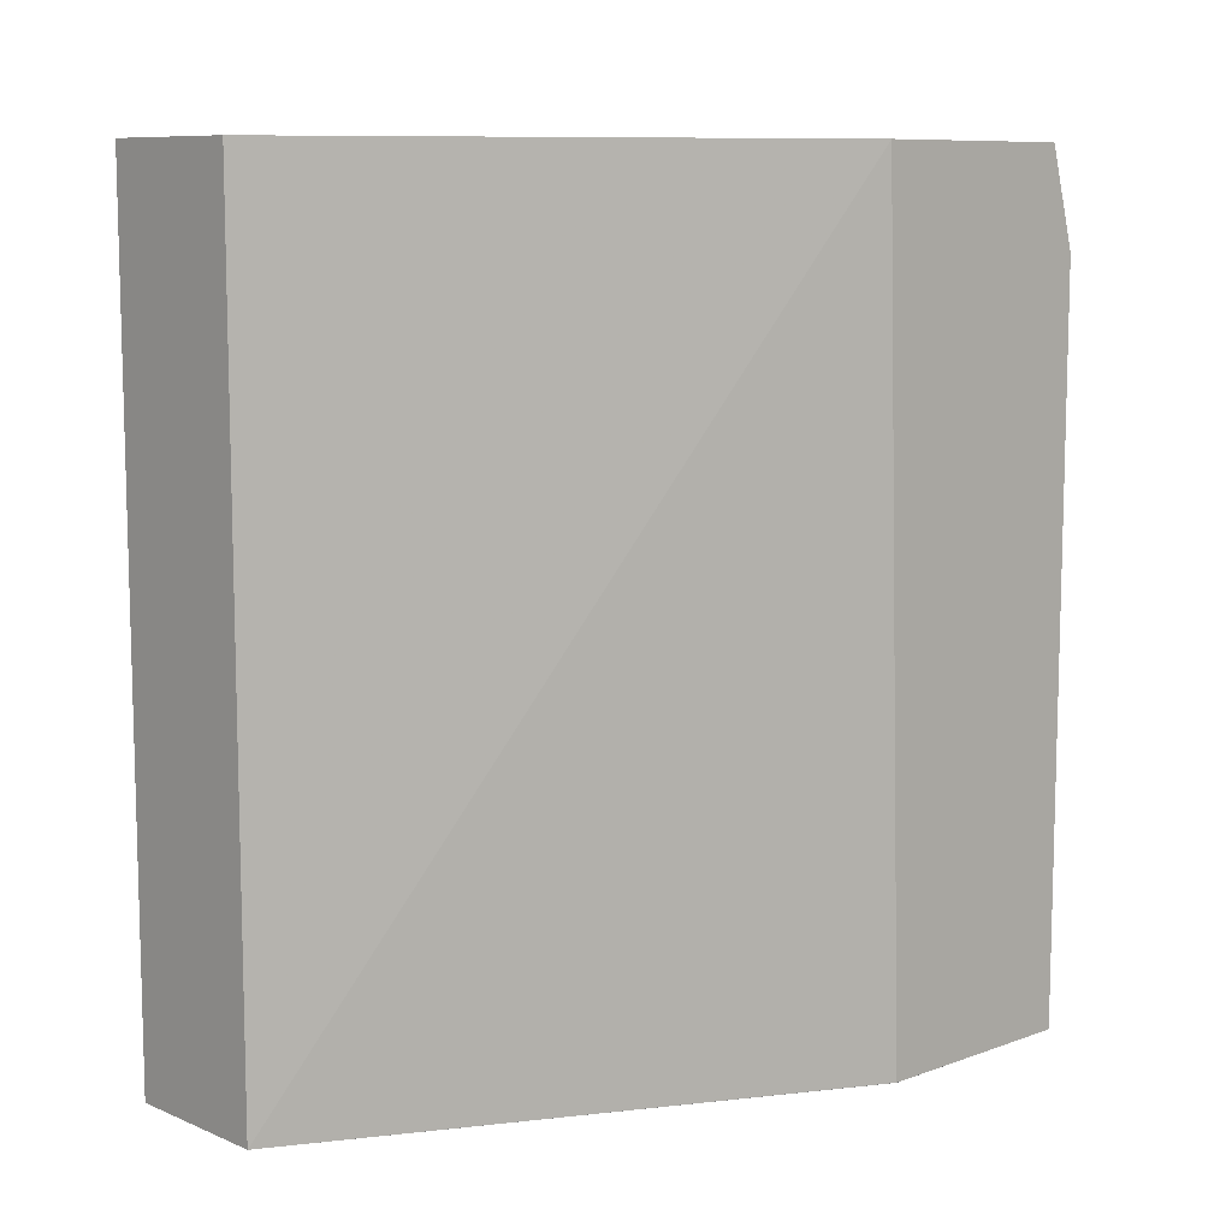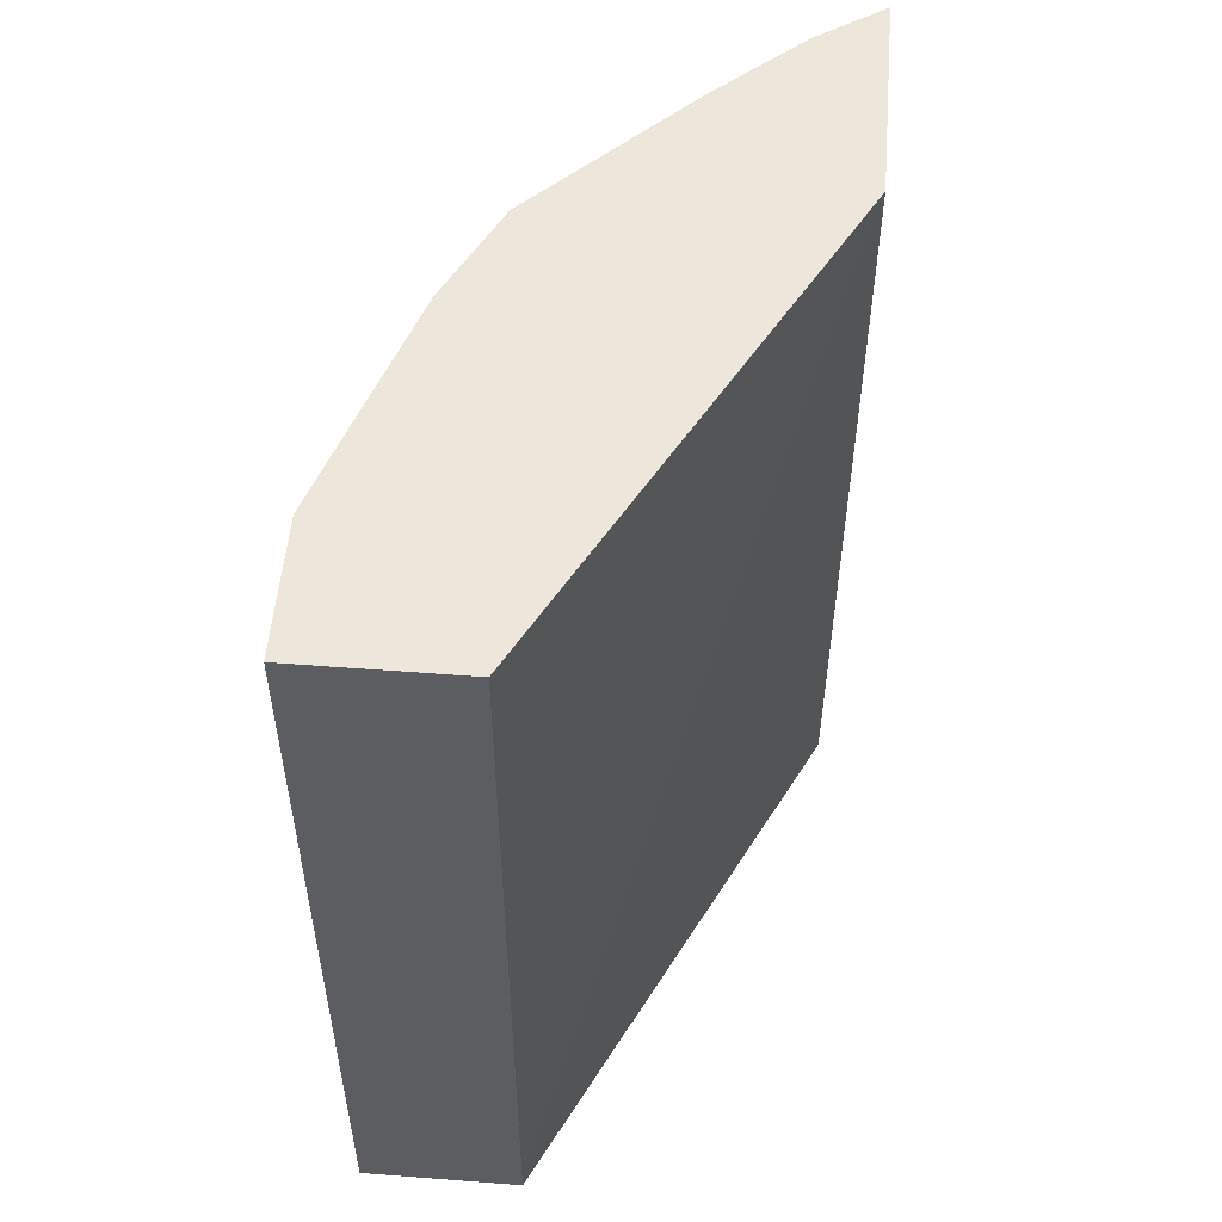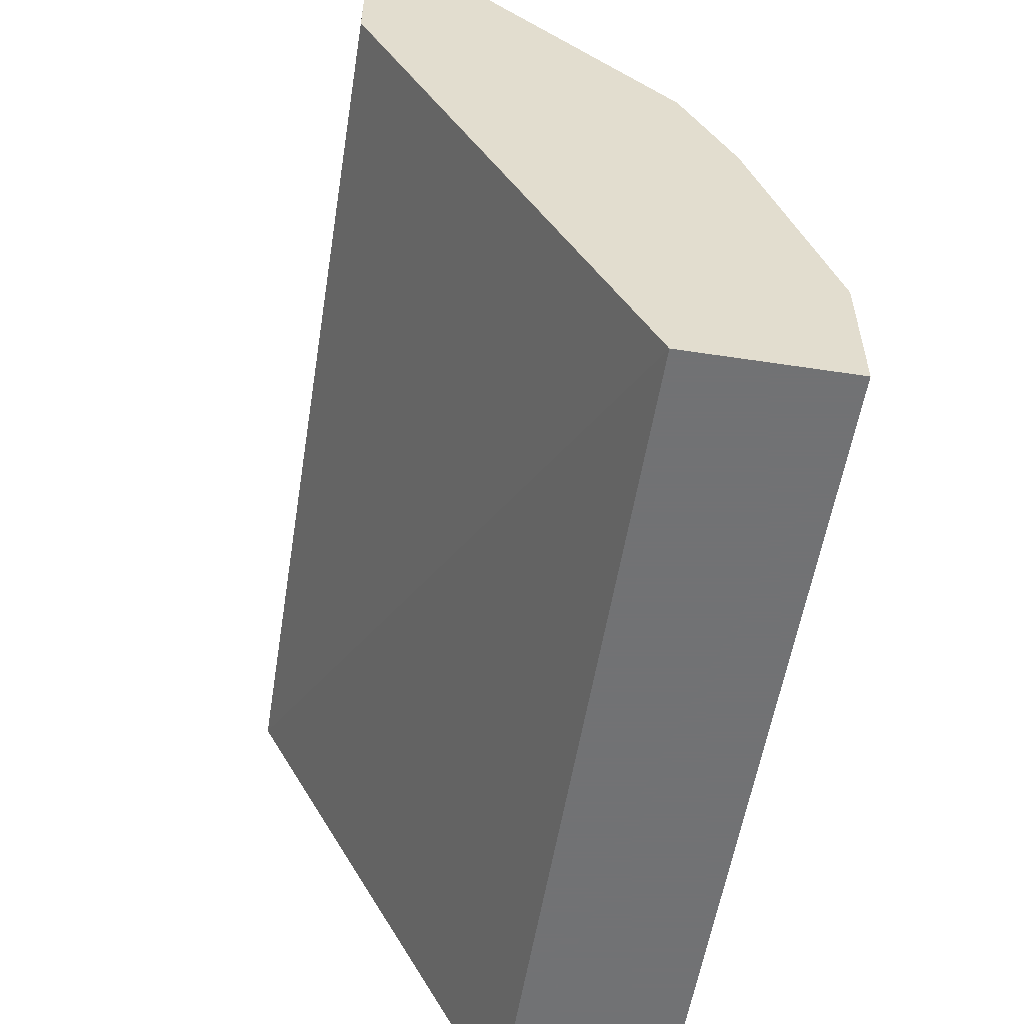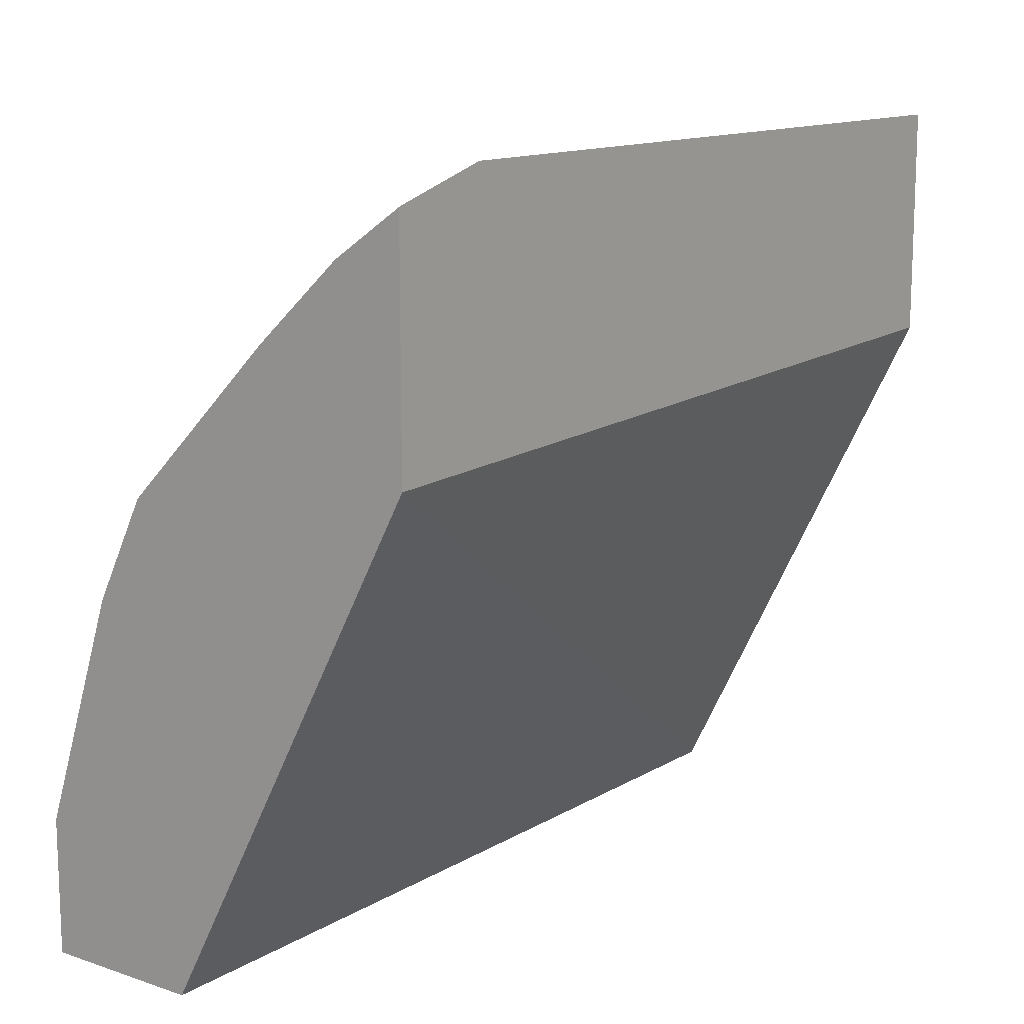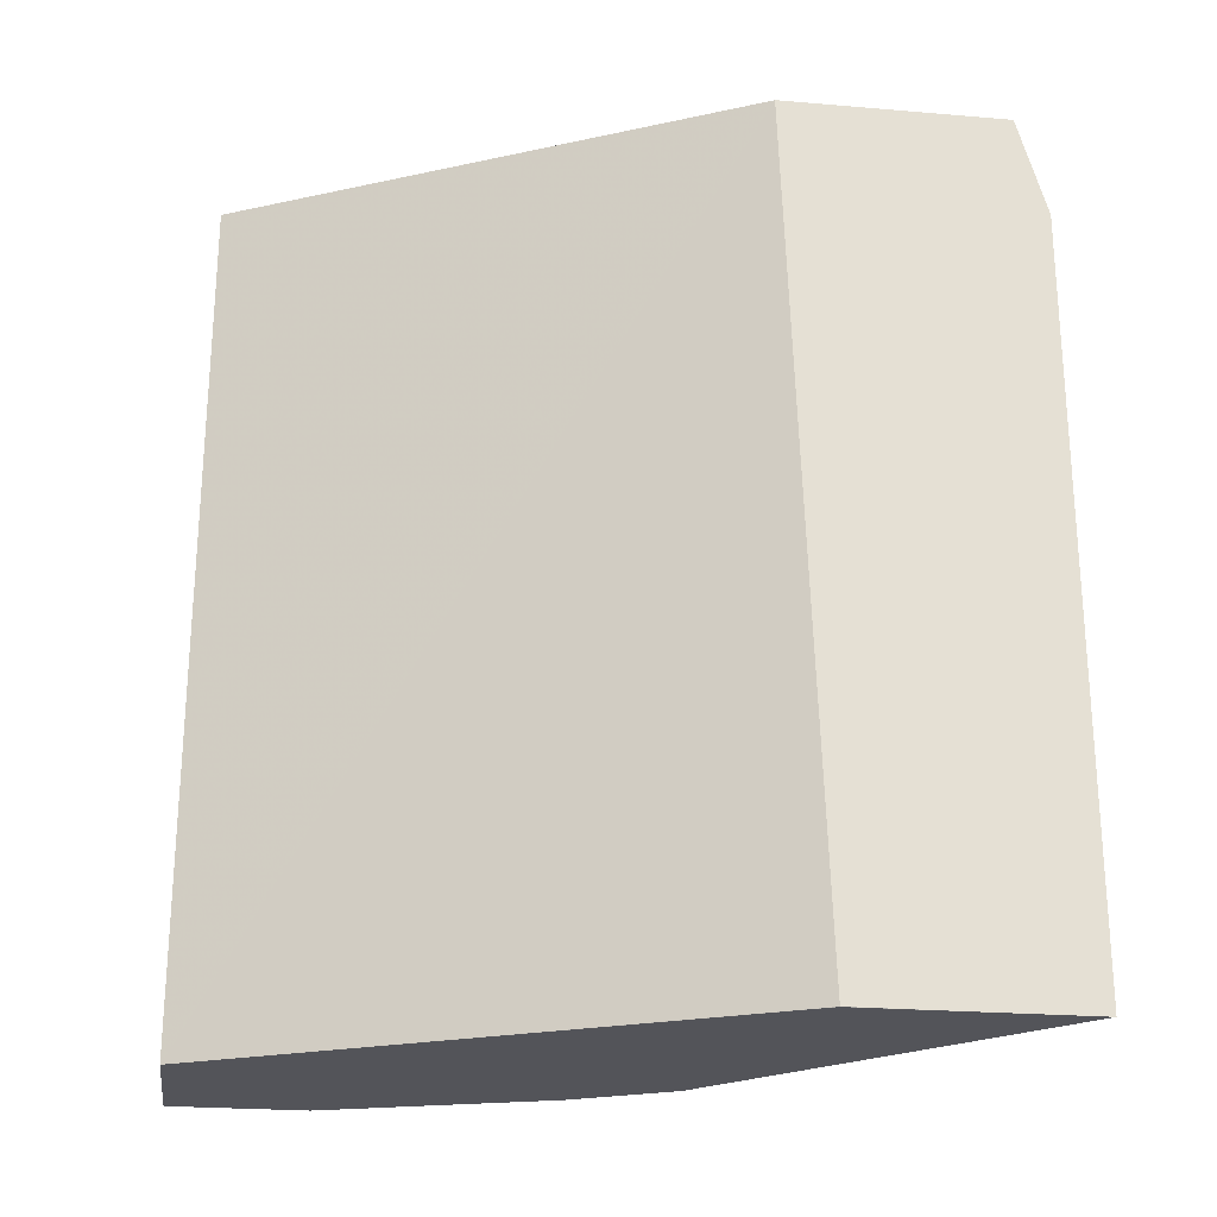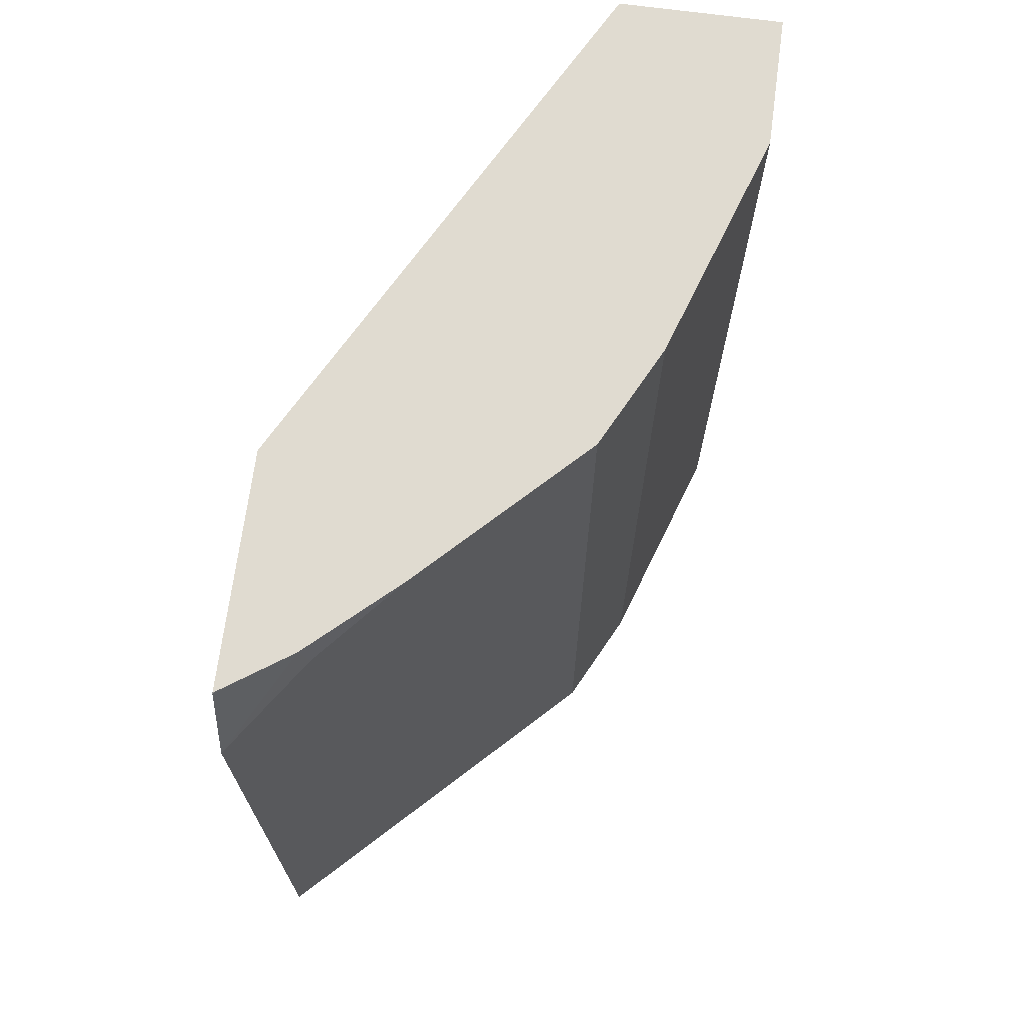
<metadata>
{"format":"obj","ext":"obj","renderer":"f3d","projection":"perspective","resolution":1024,"background":"white","views":[{"elev":9.3,"azim":47.0,"up":"+Z"},{"elev":53.4,"azim":4.7,"up":"+Z"},{"elev":-55.6,"azim":170.9,"up":"+Y"},{"elev":13.1,"azim":37.1,"up":"+Y"},{"elev":-23.8,"azim":82.0,"up":"+Z"},{"elev":70.1,"azim":-172.4,"up":"+Z"}]}
</metadata>
<code>
v -0.3955 0.01184 3.209e-05
v -0.3955 0.01152 -4.546e-05
v -0.3956 0.01163 -4.546e-05
v -0.4305 -0.02327 -4.546e-05
v -0.5352 -0.128 -4.546e-05
v -0.3955 0.01184 0.349
v -0.3955 -0.03513 -4.546e-05
v -0.5585 -0.1745 -4.546e-05
v -0.5393 -0.1361 0.3961
v -0.5352 -0.128 0.3961
v -0.4305 -0.02327 0.3839
v -0.4265 -0.02279 0.3961
v -0.3955 -0.001331 0.3955
v -0.3955 -0.09304 3.209e-05
v -0.3956 -0.09308 -4.546e-05
v -0.5934 -0.2792 -4.546e-05
v -0.5585 -0.1745 0.3961
v -0.4654 -0.05821 0.3961
v -0.3961 -0.002057 0.3961
v -0.3955 -0.001953 0.3961
v -0.5196 -0.3412 -4.546e-05
v -0.5119 -0.3258 -4.546e-05
v -0.3955 -0.1067 0.3961
v -0.5934 -0.3412 -4.546e-05
v -0.5934 -0.2792 0.3961
v -0.5197 -0.3412 3.209e-05
v -0.5201 -0.3412 -4.546e-05
v -0.5197 -0.3412 0.3961
v -0.5934 -0.3412 0.3961
f 10 18 11
f 9 18 10
f 9 12 18
f 9 19 12
f 9 28 23
f 9 23 20
f 9 29 28
f 9 25 29
f 11 18 12
f 8 17 9
f 9 20 19
f 12 19 13
f 16 29 25
f 14 21 22
f 14 22 15
f 14 23 21
f 16 24 29
f 21 26 27
f 21 23 28
f 21 28 26
f 24 27 26
f 24 26 28
f 24 28 29
f 8 25 17
f 13 19 20
f 8 16 25
f 9 17 25
f 6 12 13
f 7 14 15
f 1 2 3
f 1 3 4
f 1 4 5
f 1 5 10
f 1 10 6
f 1 13 20
f 1 20 23
f 1 23 14
f 1 14 7
f 1 7 2
f 2 7 15
f 2 15 22
f 1 6 13
f 2 21 27
f 6 11 12
f 2 22 21
f 6 10 11
f 5 8 9
f 2 4 3
f 5 9 10
f 2 5 4
f 2 8 5
f 2 16 8
f 2 24 16
f 2 27 24

</code>
